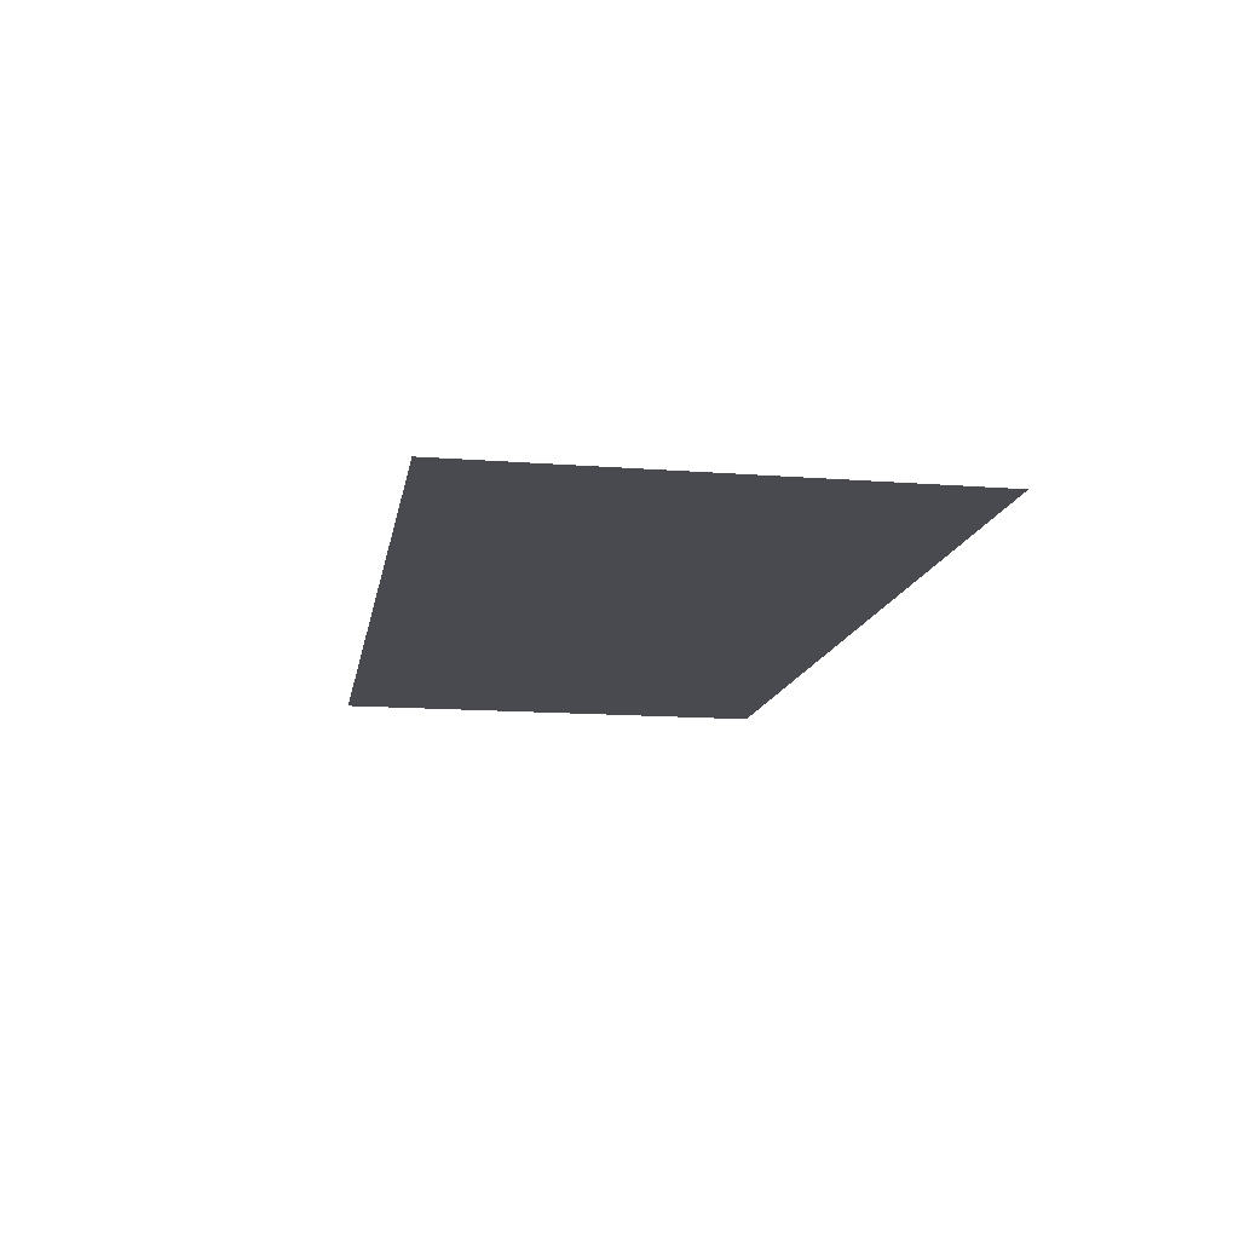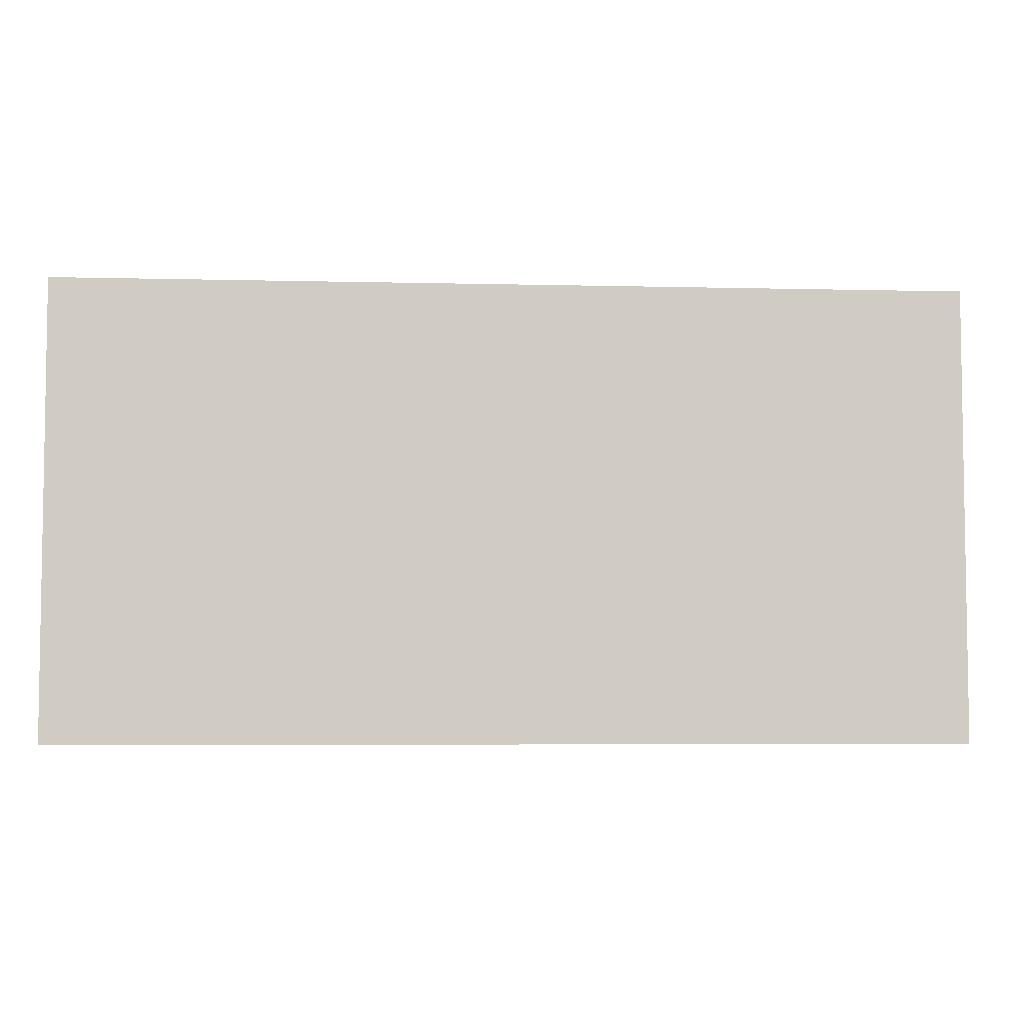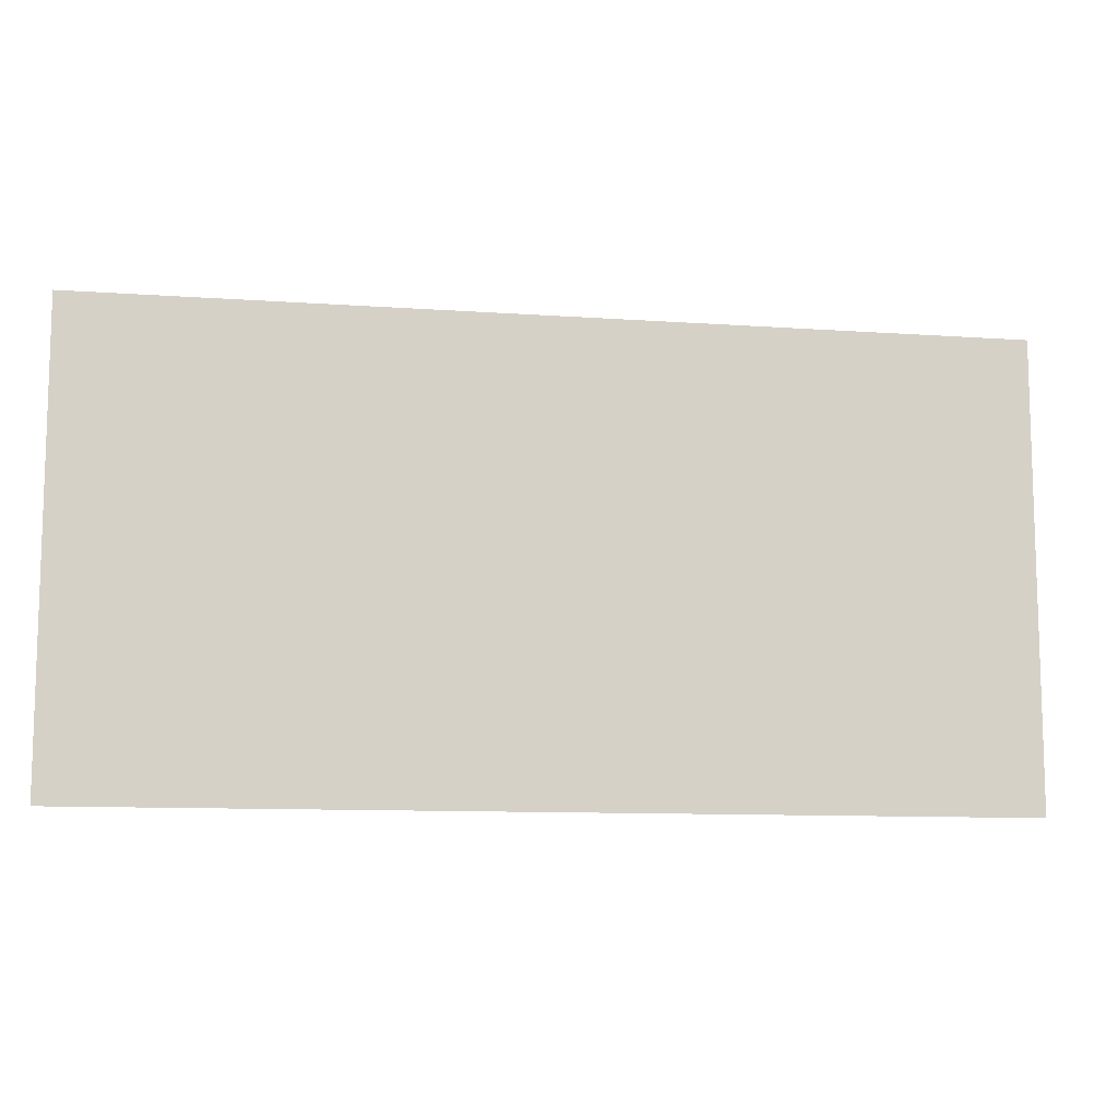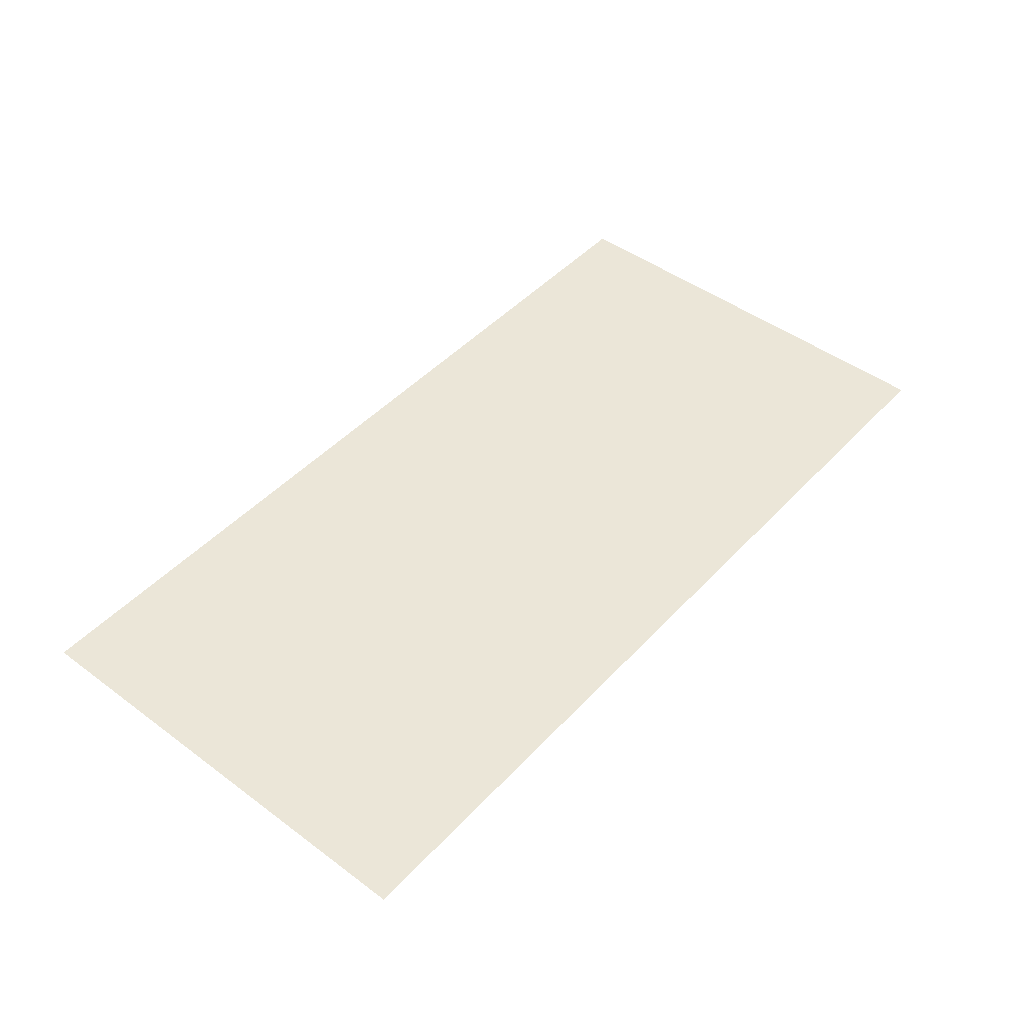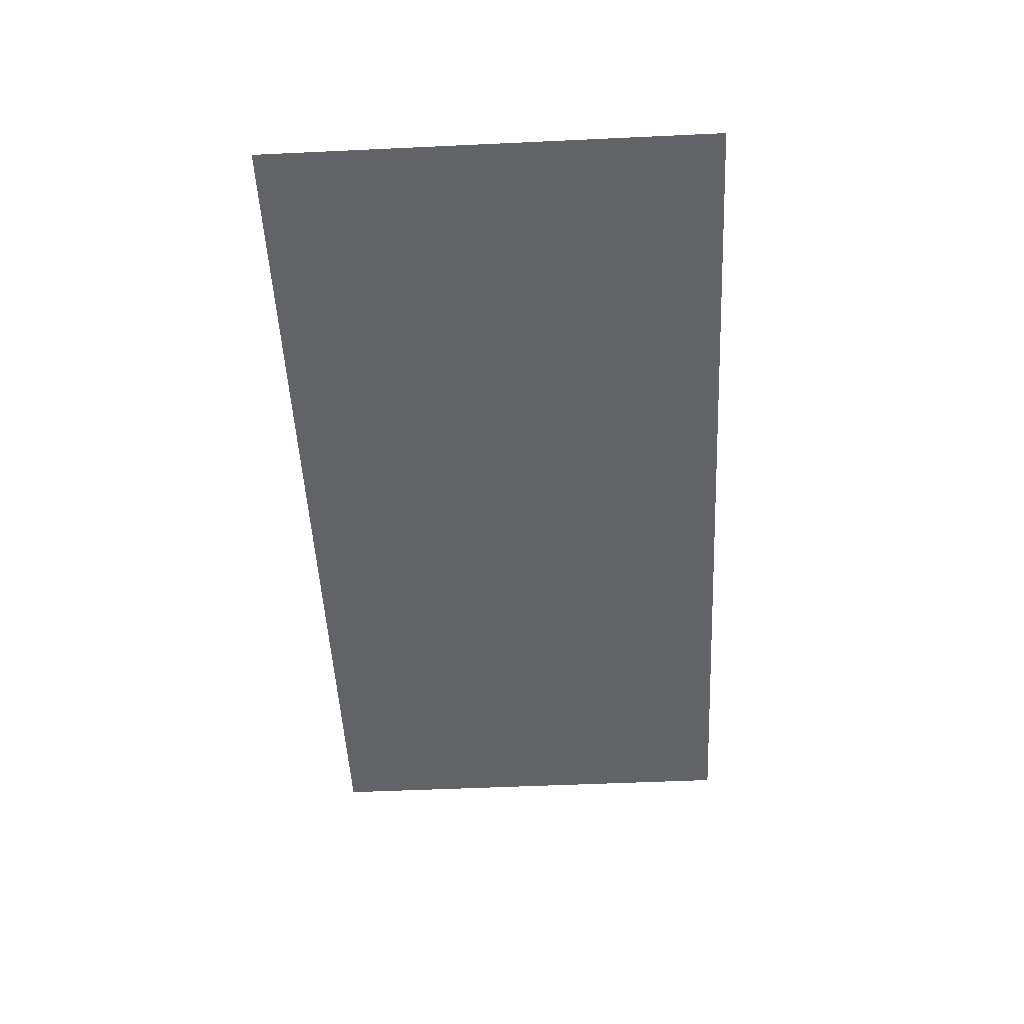
<metadata>
{"format":"obj","ext":"obj","renderer":"f3d","projection":"perspective","resolution":1024,"background":"white","views":[{"elev":-13.6,"azim":80.1,"up":"+Z"},{"elev":-5.3,"azim":-4.4,"up":"+Y"},{"elev":-10.4,"azim":-10.1,"up":"+Y"},{"elev":46.6,"azim":130.1,"up":"+Z"},{"elev":-50.8,"azim":-87.1,"up":"+Z"}]}
</metadata>
<code>
o Wall_LongWall_Cube.002
v -3 0 0.1
v -3 3 0.1
v 3 0 0.1
v 3 3 0.1
f 3 4 2 1

</code>
